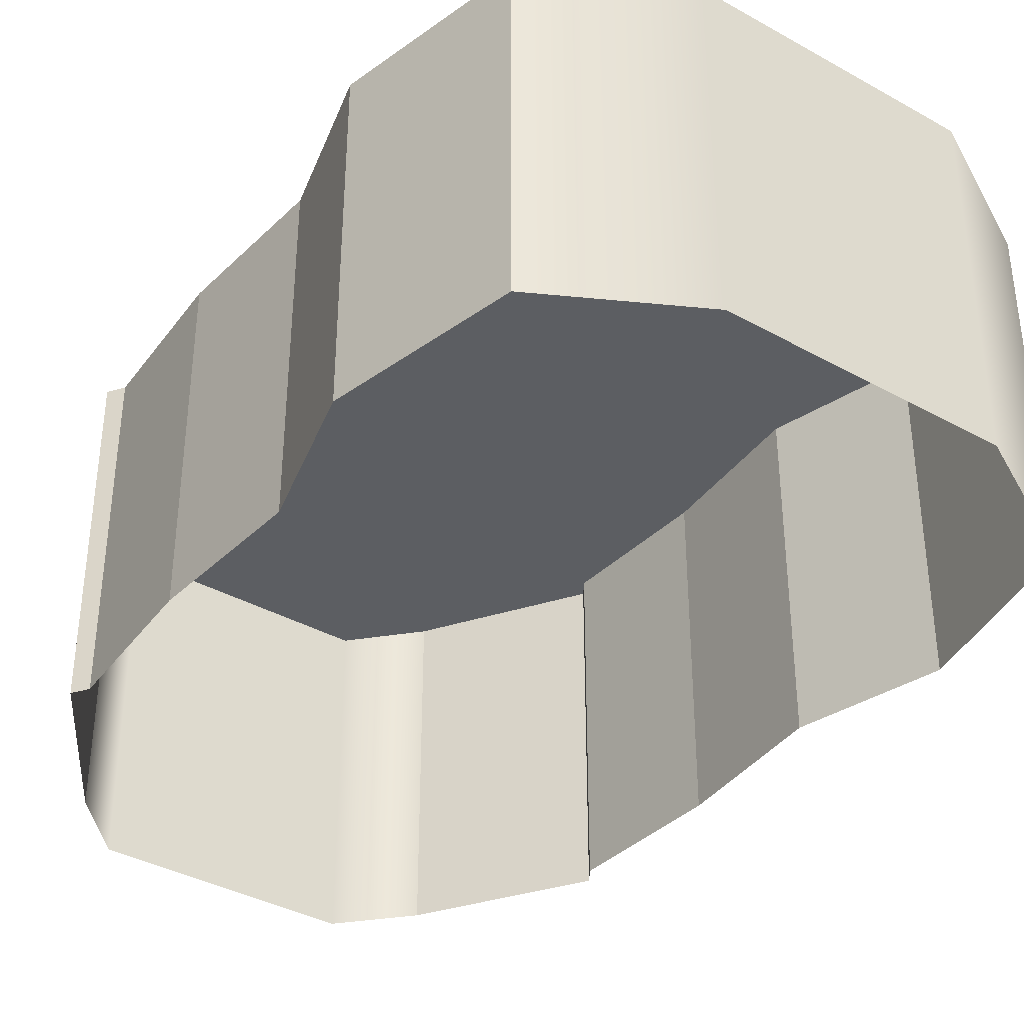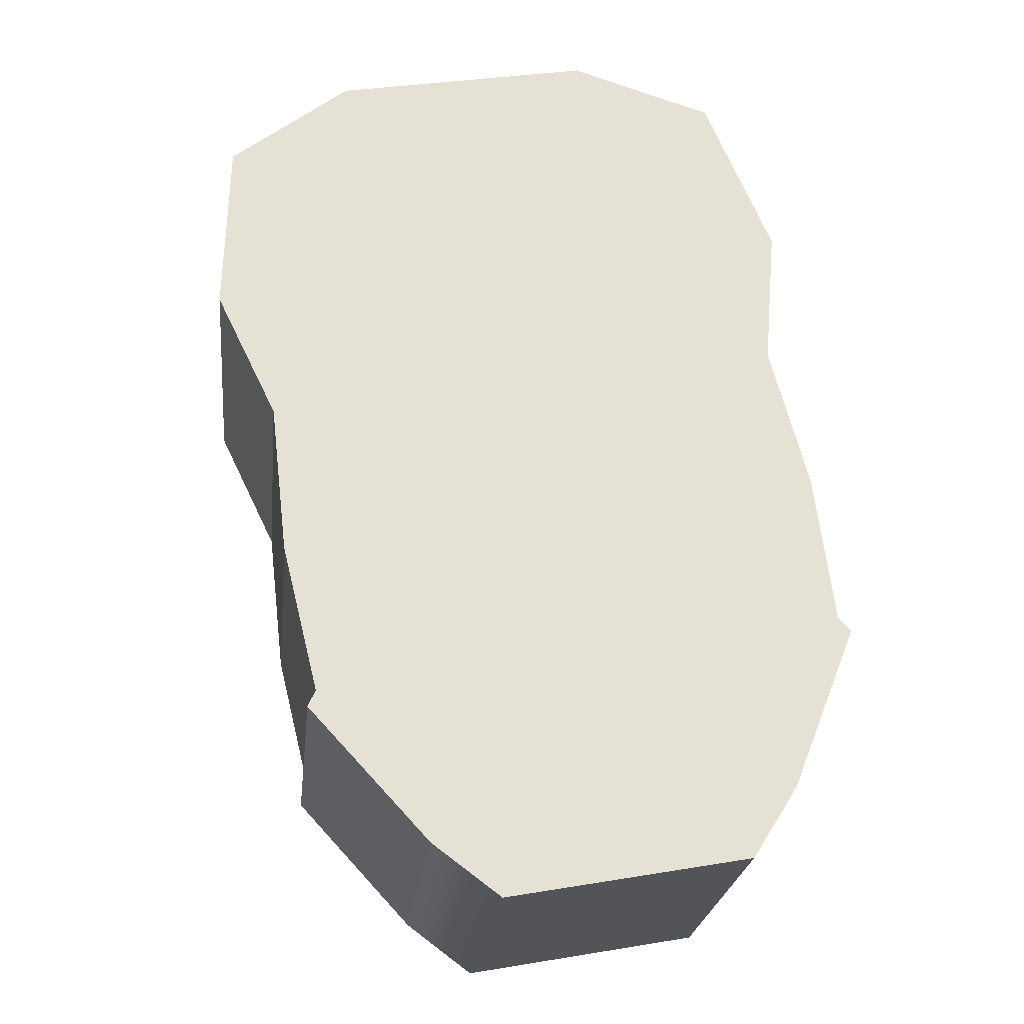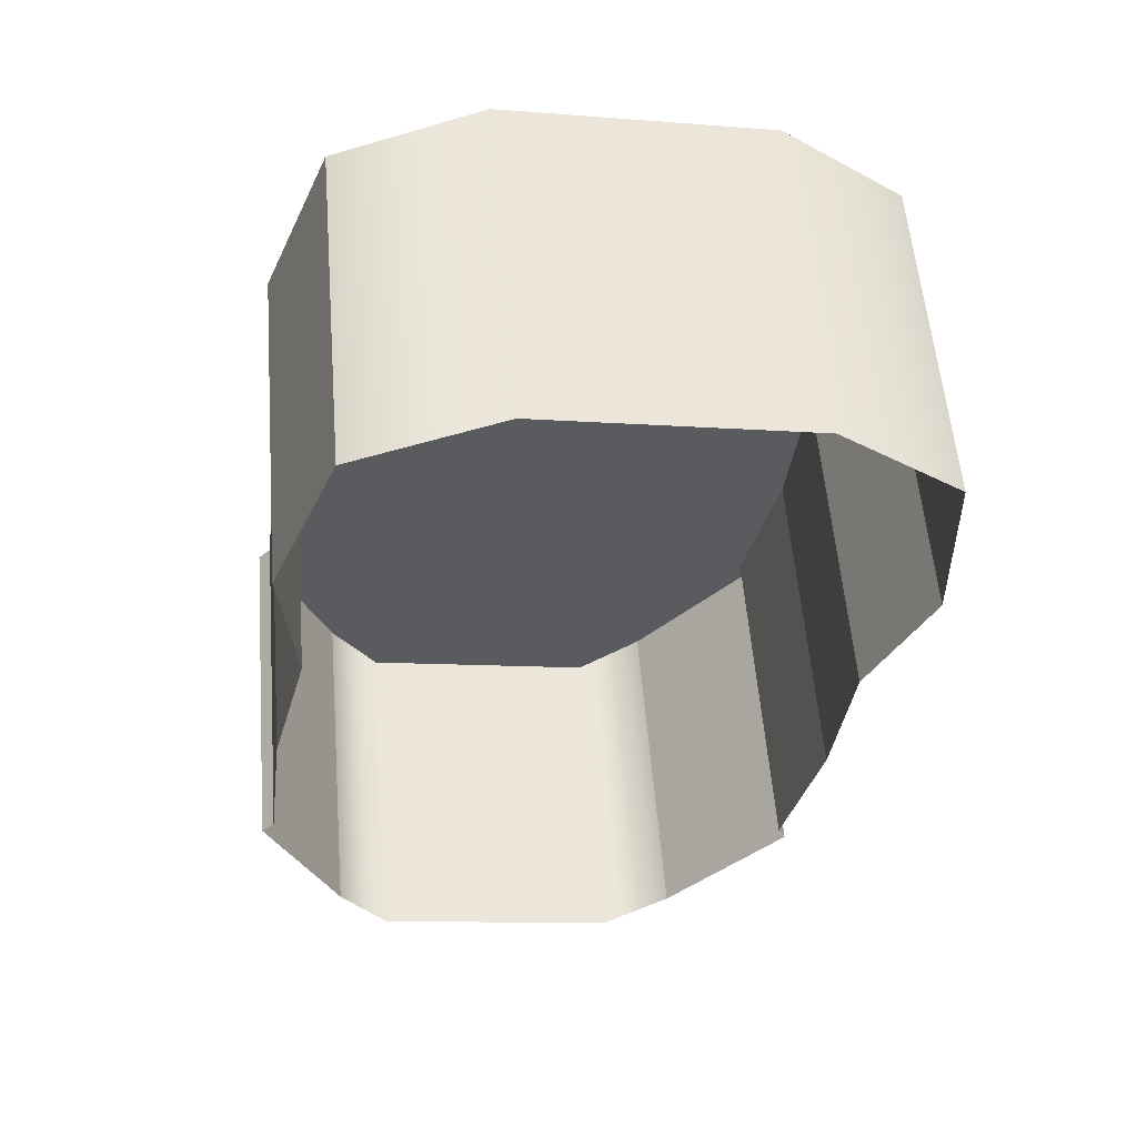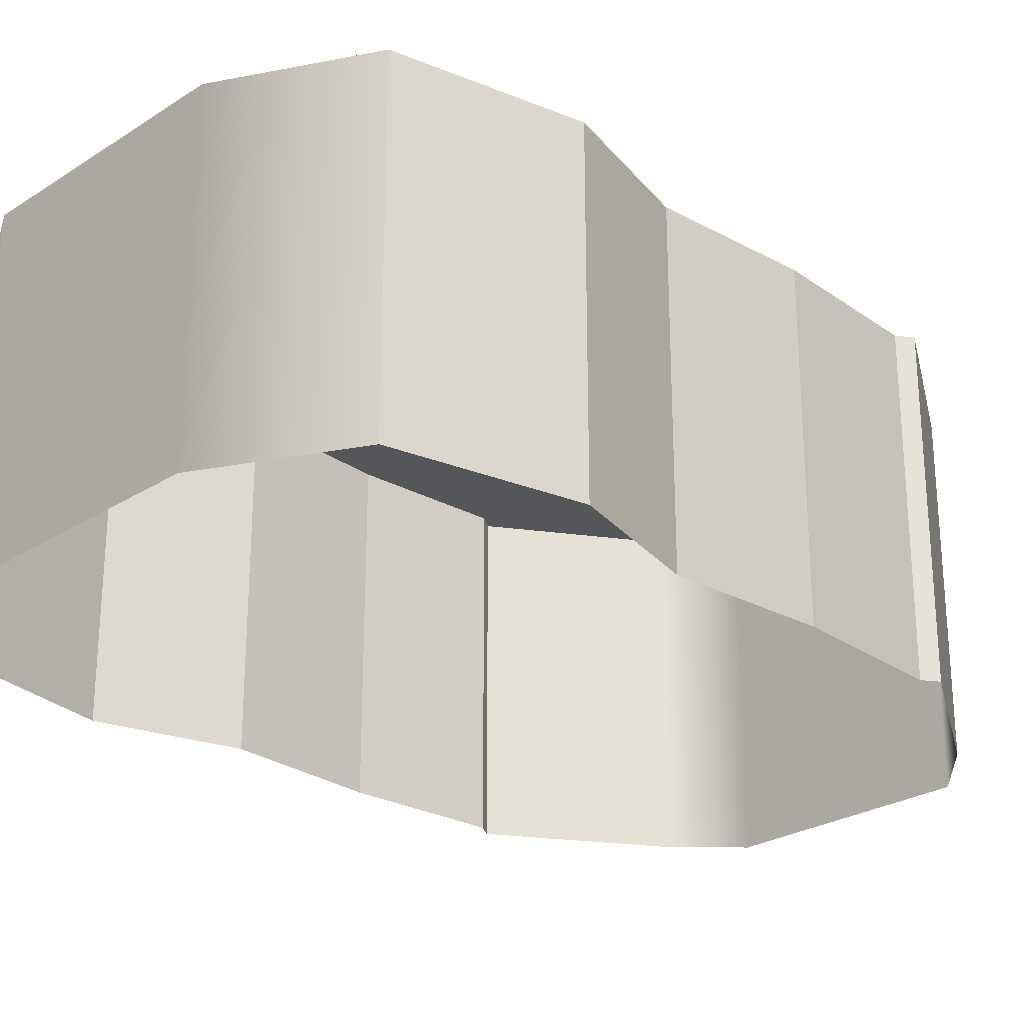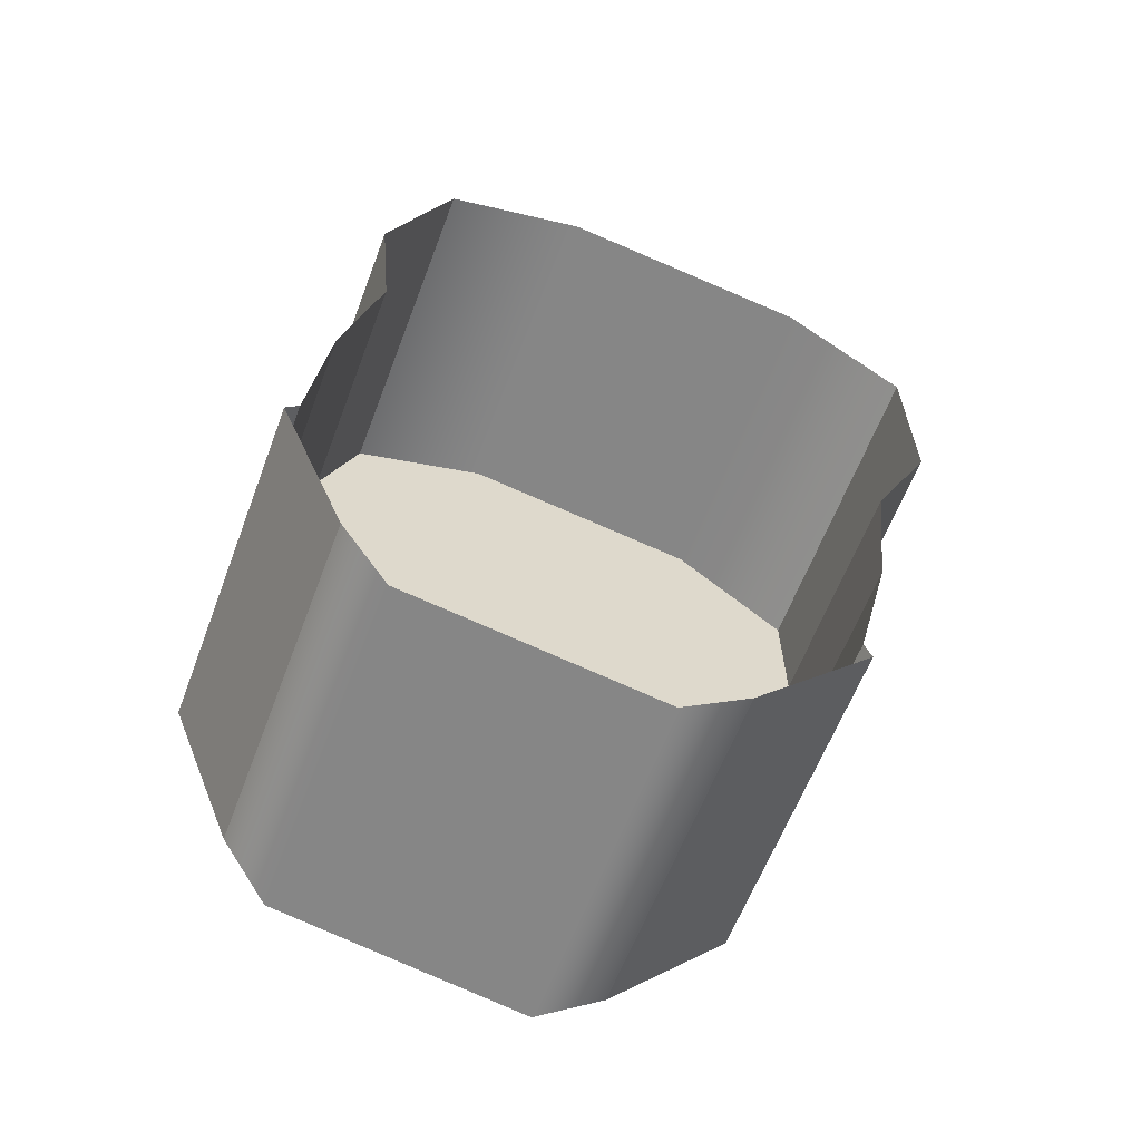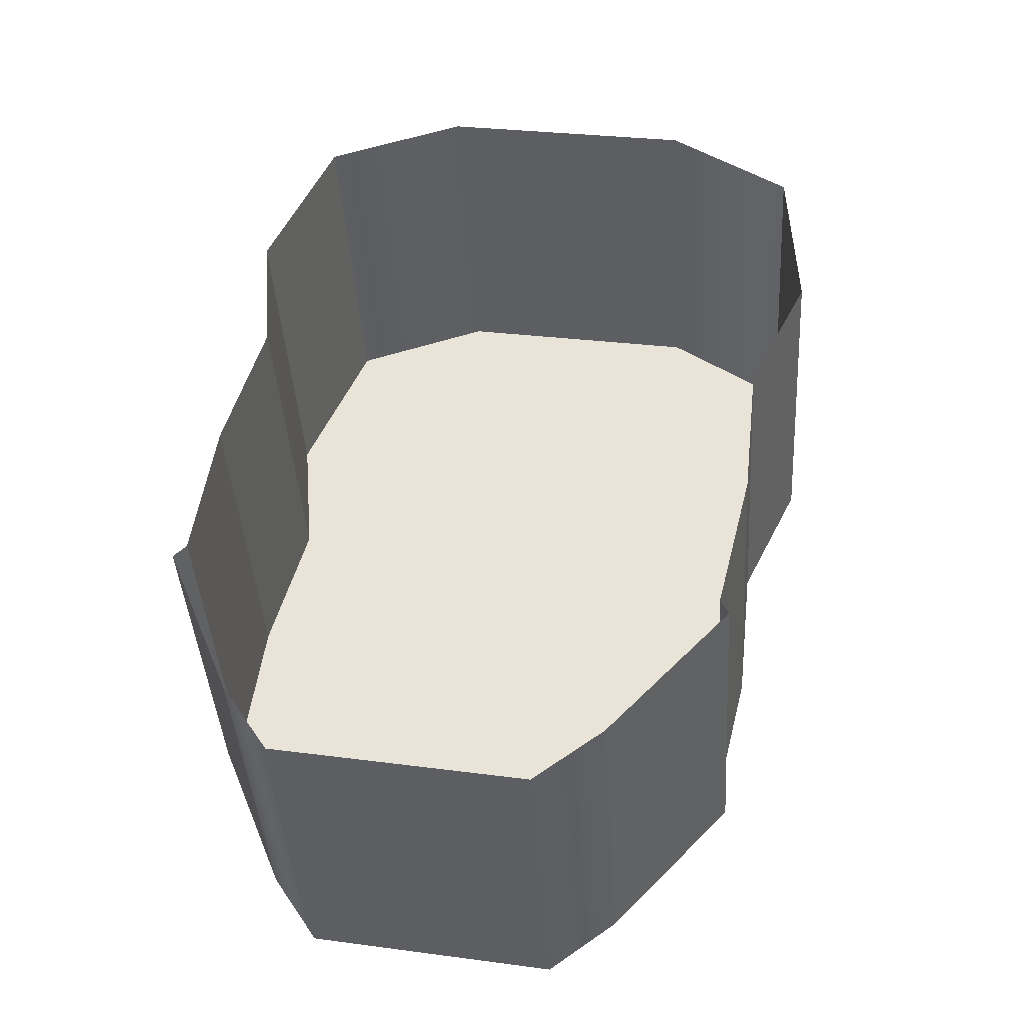
<metadata>
{"format":"obj","ext":"obj","renderer":"f3d","projection":"perspective","resolution":1024,"background":"white","views":[{"elev":-37.5,"azim":-25.0,"up":"+Y"},{"elev":-24.4,"azim":173.7,"up":"+Z"},{"elev":56.6,"azim":-4.7,"up":"+Z"},{"elev":-26.0,"azim":55.9,"up":"+Y"},{"elev":-60.2,"azim":-20.5,"up":"+Z"},{"elev":-42.0,"azim":3.7,"up":"+Z"}]}
</metadata>
<code>
g
v 16.49 17.6 -14.21
v 1.097 17.6 -11.34
v 23.57 17.6 -19.9
v -7.564 17.6 -14.09
v 23.82 17.6 -30.51
v -11.62 17.6 -23.89
v 20.12 17.6 -38.13
v -10.92 17.6 -32.35
v 19.06 17.6 -47.18
v -13.2 17.6 -41.16
v 16.86 17.6 -56.02
v -14.32 17.6 -50.2
v 17.3 17.6 -57.02
v -15.1 17.6 -50.98
v 10.06 17.6 -64.83
v -11.16 17.6 -60.87
v 5.987 17.6 -67.86
v -8.456 17.6 -65.16
v 16.49 17.6 -14.21
v 16.49 -2.4 -14.21
v 23.57 17.6 -19.9
v 23.57 -2.4 -19.9
v 23.57 17.6 -19.9
v 23.57 -2.4 -19.9
v 23.82 17.6 -30.51
v 23.82 -2.4 -30.51
v 23.82 17.6 -30.51
v 23.82 -2.4 -30.51
v 20.12 17.6 -38.13
v 20.12 -2.4 -38.13
v 20.12 17.6 -38.13
v 20.12 -2.4 -38.13
v 19.06 17.6 -47.18
v 19.06 -2.4 -47.18
v 19.06 17.6 -47.18
v 19.06 -2.4 -47.18
v 16.86 17.6 -56.02
v 16.86 -2.4 -56.02
v 16.86 17.6 -56.02
v 16.86 -2.4 -56.02
v 17.3 17.6 -57.02
v 17.3 -2.4 -57.02
v 17.3 17.6 -57.02
v 17.3 -2.4 -57.02
v 10.06 17.6 -64.83
v 10.06 -2.4 -64.83
v 10.06 17.6 -64.83
v 10.06 -2.4 -64.83
v 5.987 17.6 -67.86
v 5.987 -2.4 -67.86
v 1.097 17.6 -11.34
v 1.097 -2.4 -11.34
v -7.564 17.6 -14.09
v -7.564 -2.4 -14.09
v -7.564 17.6 -14.09
v -7.564 -2.4 -14.09
v -11.62 17.6 -23.89
v -11.62 -2.4 -23.89
v -11.62 17.6 -23.89
v -11.62 -2.4 -23.89
v -10.92 17.6 -32.35
v -10.92 -2.4 -32.35
v -10.92 17.6 -32.35
v -10.92 -2.4 -32.35
v -13.2 17.6 -41.16
v -13.2 -2.4 -41.16
v -13.2 17.6 -41.16
v -13.2 -2.4 -41.16
v -14.32 17.6 -50.2
v -14.32 -2.4 -50.2
v -14.32 17.6 -50.2
v -14.32 -2.4 -50.2
v -15.1 17.6 -50.98
v -15.1 -2.4 -50.98
v -15.1 17.6 -50.98
v -15.1 -2.4 -50.98
v -11.16 17.6 -60.87
v -11.16 -2.4 -60.87
v -11.16 17.6 -60.87
v -11.16 -2.4 -60.87
v -8.456 17.6 -65.16
v -8.456 -2.4 -65.16
g _0
f 3 2 1
f 2 3 4
f 5 4 3
f 4 5 6
f 7 6 5
f 6 7 8
f 9 8 7
f 8 9 10
f 11 10 9
f 10 11 12
f 13 12 11
f 12 13 14
f 15 14 13
f 14 15 16
f 17 16 15
f 16 17 18
g _1
f 19 20 21
f 22 21 20
f 23 24 25
f 26 25 24
f 27 28 29
f 30 29 28
f 31 32 33
f 34 33 32
f 35 36 37
f 38 37 36
f 39 40 41
f 42 41 40
f 43 44 45
f 46 45 44
f 47 48 49
f 50 49 48
f 53 52 51
f 52 53 54
f 57 56 55
f 56 57 58
f 61 60 59
f 60 61 62
f 65 64 63
f 64 65 66
f 69 68 67
f 68 69 70
f 73 72 71
f 72 73 74
f 77 76 75
f 76 77 78
f 81 80 79
f 80 81 82
f 51 20 19
f 20 51 52
f 49 50 81
f 82 81 50

</code>
